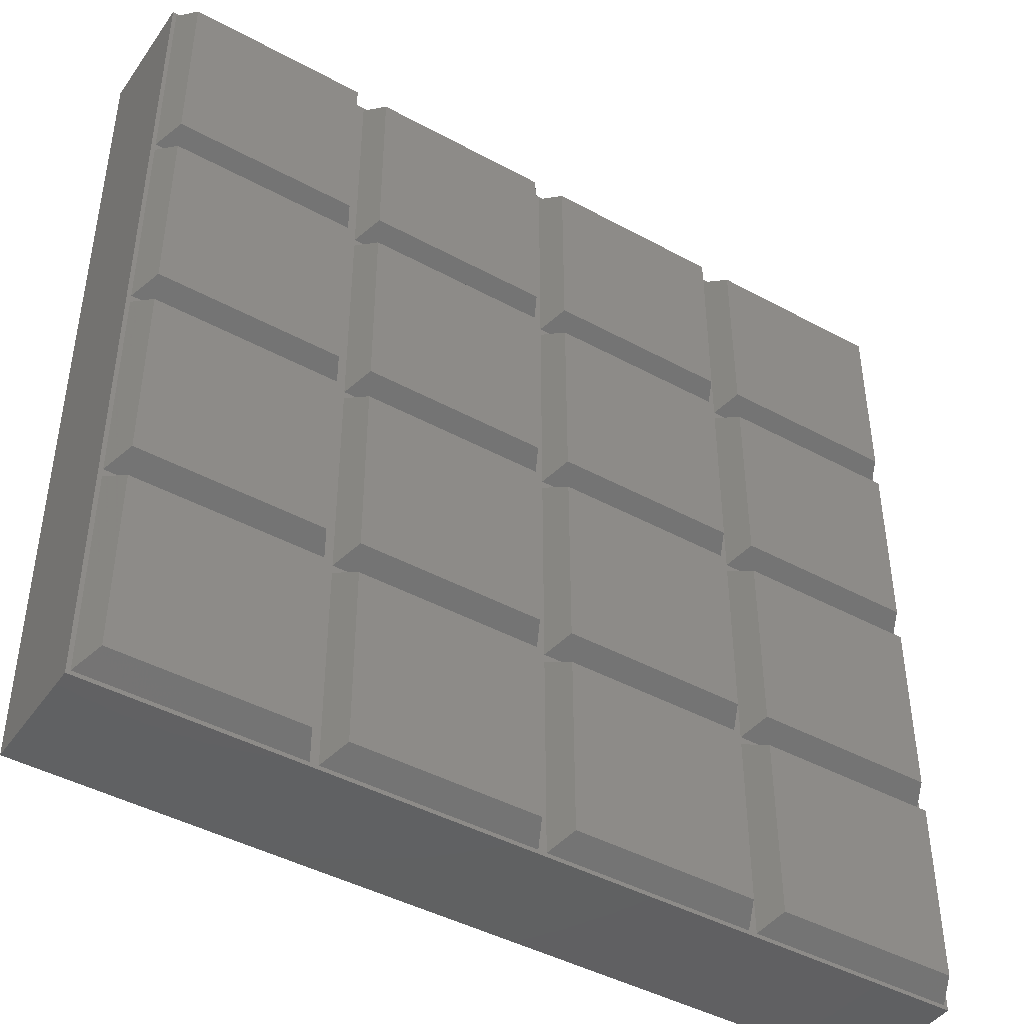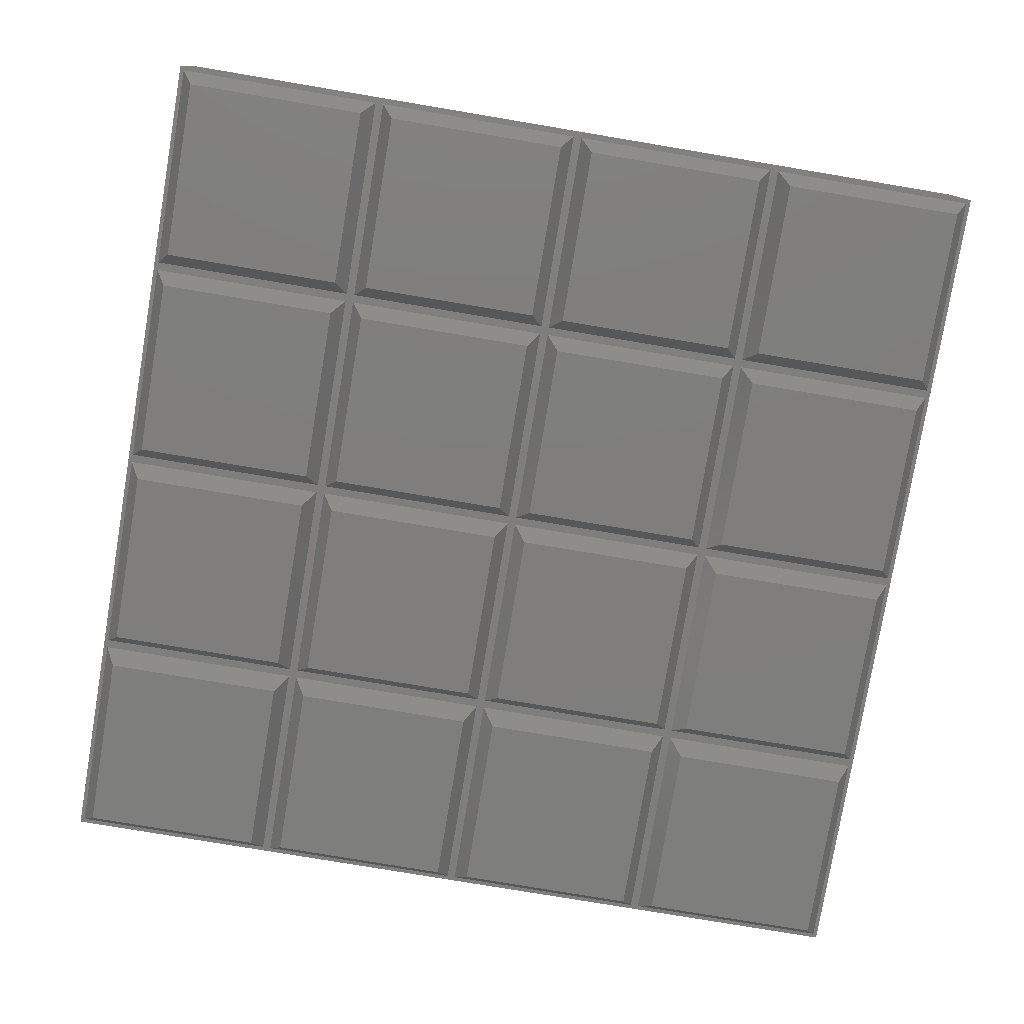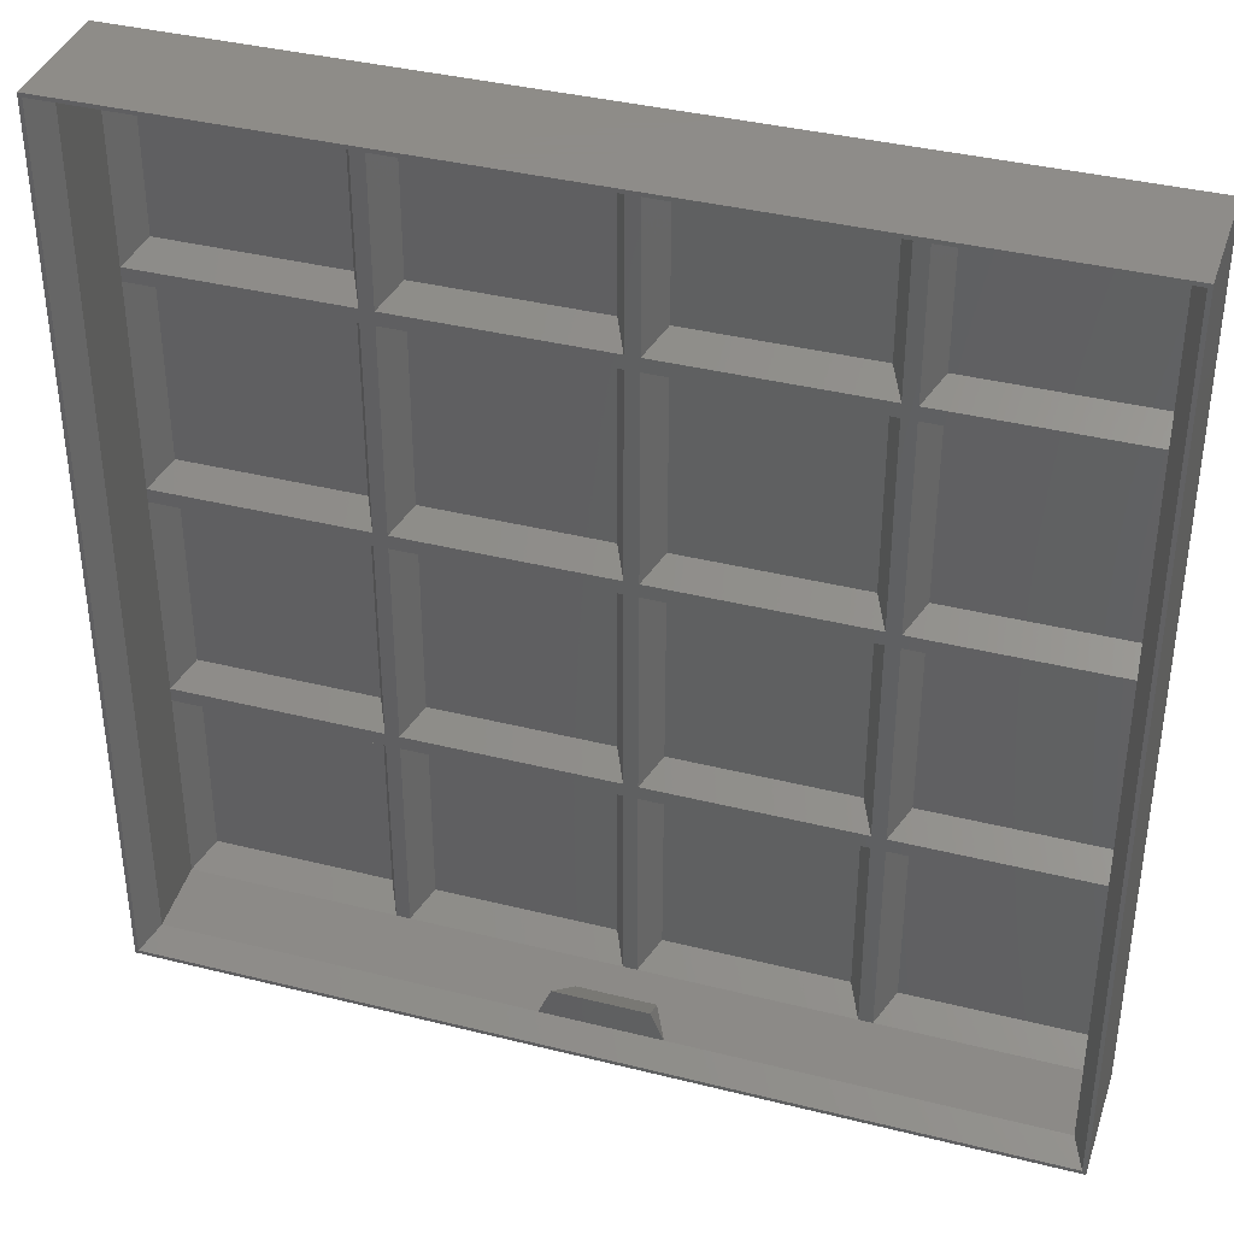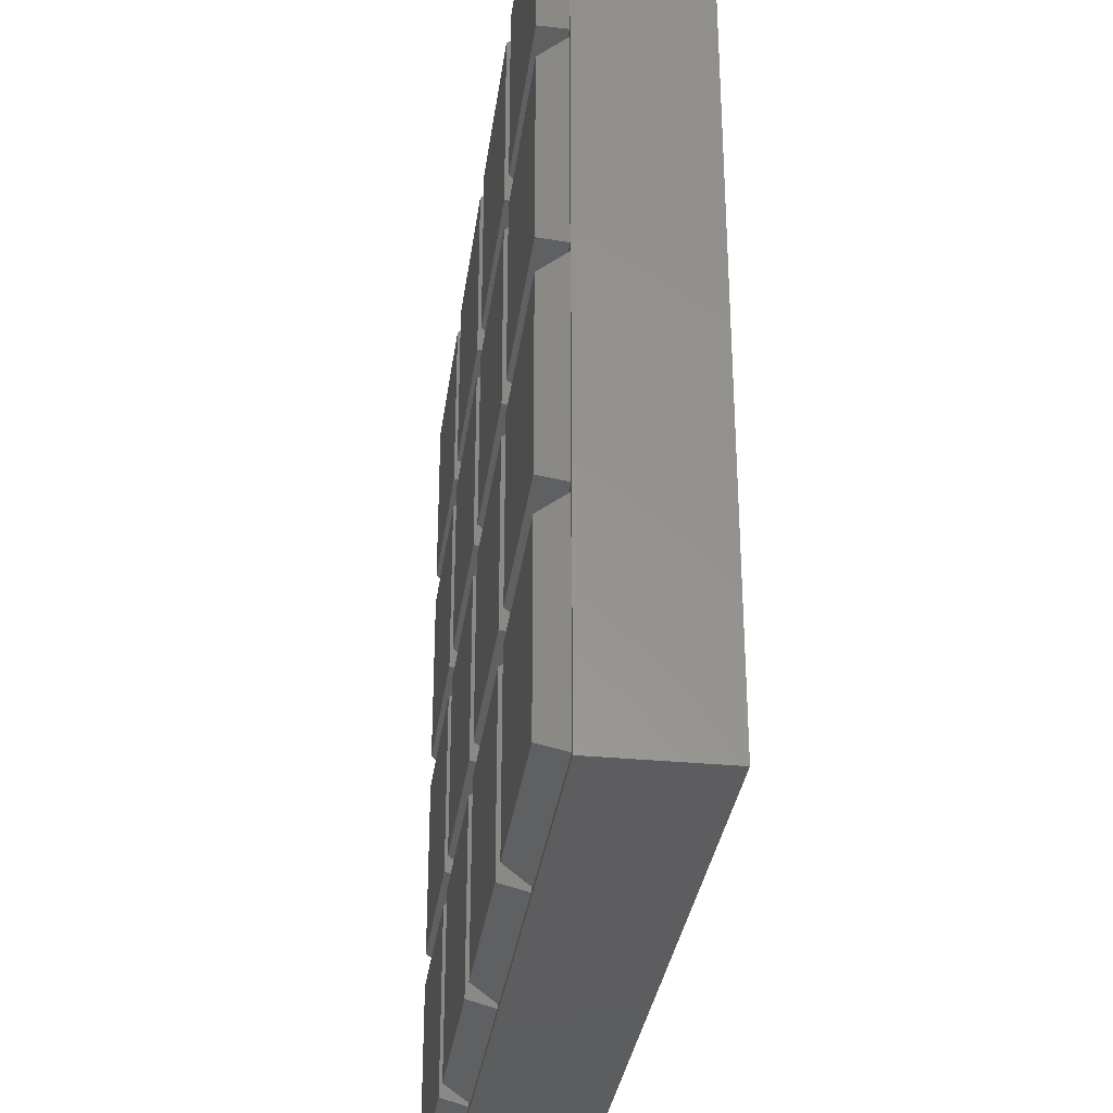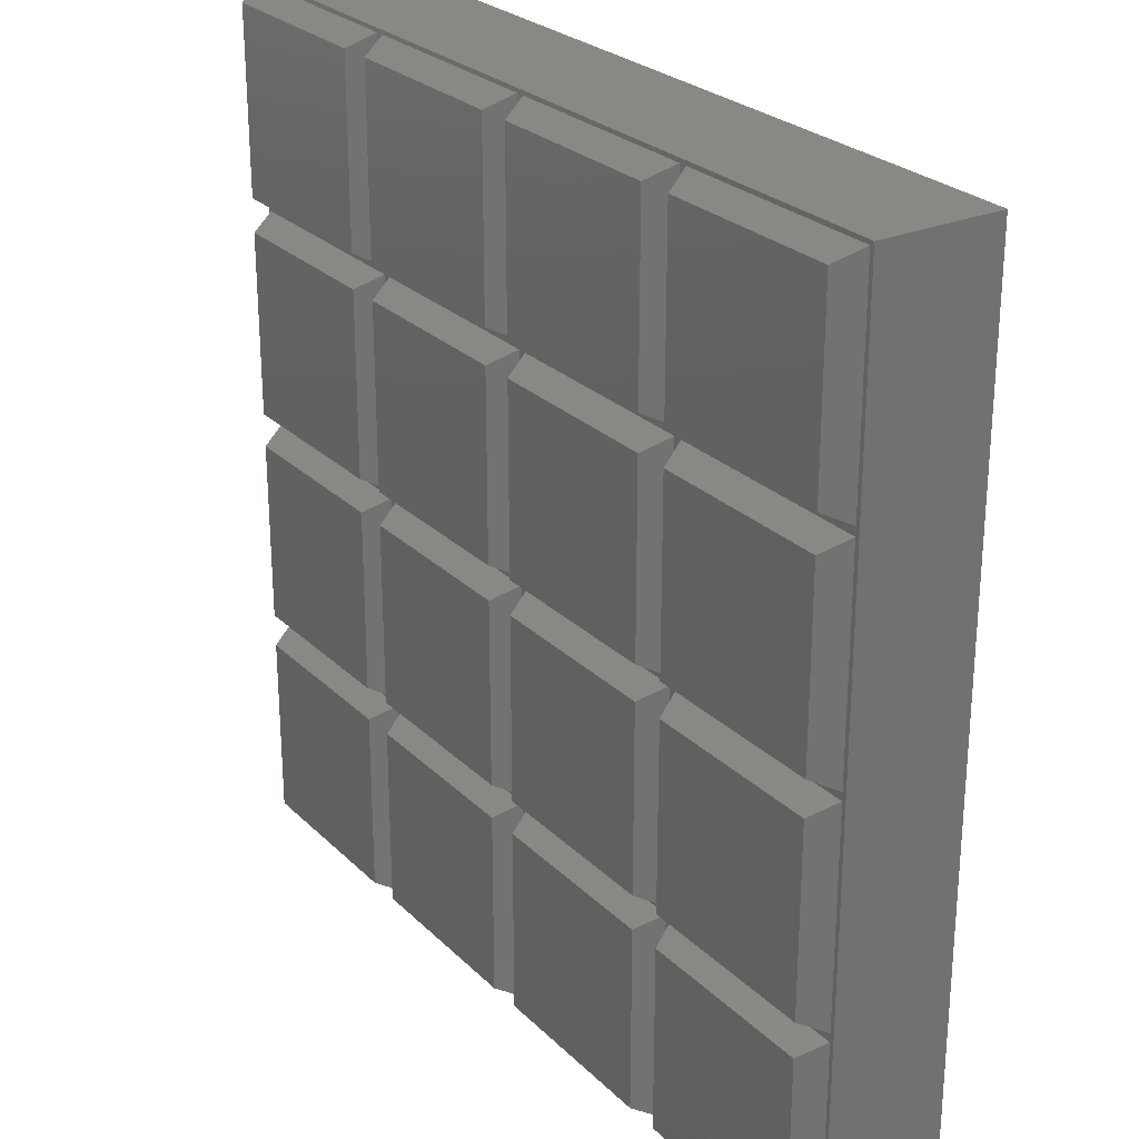
<metadata>
{"format":"stl","ext":"stl","renderer":"f3d","projection":"perspective","resolution":1024,"background":"white","views":[{"elev":-44.0,"azim":147.4,"up":"+Y"},{"elev":-78.3,"azim":170.5,"up":"+Z"},{"elev":38.0,"azim":17.7,"up":"+Y"},{"elev":-32.5,"azim":-97.6,"up":"+Y"},{"elev":26.1,"azim":-124.1,"up":"+Y"}]}
</metadata>
<code>
# stl→obj: 278 verts, 552 faces
v 4.65 4.65 0
v 55.35 55.35 0
v 55.35 4.65 0
v 4.65 55.35 0
v 5.85 54.15 1.5
v 54.15 5.85 1.5
v 54.15 54.15 1.5
v 5.85 5.85 1.5
v 1.15 178.8 7
v 58.85 181.2 7
v 58.85 178.8 7
v 1.15 181.2 7
v 1.15 118.8 7
v 58.85 121.2 7
v 58.85 118.8 7
v 1.15 121.2 7
v 1.15 58.85 7
v 58.85 61.15 7
v 58.85 58.85 7
v 1.15 61.15 7
v 61.15 178.8 7
v 118.8 181.2 7
v 118.8 178.8 7
v 61.15 181.2 7
v 61.15 118.8 7
v 118.8 121.2 7
v 118.8 118.8 7
v 61.15 121.2 7
v 61.15 58.85 7
v 118.8 61.15 7
v 118.8 58.85 7
v 61.15 61.15 7
v 121.2 178.8 7
v 178.8 181.2 7
v 178.8 178.8 7
v 121.2 181.2 7
v 121.2 118.8 7
v 178.8 121.2 7
v 178.8 118.8 7
v 121.2 121.2 7
v 121.2 58.85 7
v 178.8 61.15 7
v 178.8 58.85 7
v 121.2 61.15 7
v 181.2 178.8 7
v 238.8 181.2 7
v 238.8 178.8 7
v 181.2 181.2 7
v 181.2 118.8 7
v 238.8 121.2 7
v 238.8 118.8 7
v 181.2 121.2 7
v 181.2 58.85 7
v 238.8 61.15 7
v 238.8 58.85 7
v 181.2 61.15 7
v 240 0 7
v 238.8 1.15 7
v 181.2 1.15 7
v 178.8 1.15 7
v 121.2 1.15 7
v 118.8 1.15 7
v 61.15 1.15 7
v 58.85 1.15 7
v 0 0 7
v 1.15 1.15 7
v 0 240 7
v 240 240 7
v 238.8 238.8 7
v 181.2 238.8 7
v 178.8 238.8 7
v 121.2 238.8 7
v 118.8 238.8 7
v 61.15 238.8 7
v 58.85 238.8 7
v 1.15 238.8 7
v 1.85 1.85 9.5
v 58.15 1.85 9.5
v 58.15 58.15 9.5
v 1.85 58.15 9.5
v 4.65 64.65 0
v 55.35 115.3 0
v 55.35 64.65 0
v 4.65 115.3 0
v 5.85 114.2 1.5
v 54.15 65.85 1.5
v 54.15 114.2 1.5
v 5.85 65.85 1.5
v 1.85 61.85 9.5
v 58.15 61.85 9.5
v 58.15 118.2 9.5
v 1.85 118.2 9.5
v 4.65 124.7 0
v 55.35 175.3 0
v 55.35 124.7 0
v 4.65 175.3 0
v 5.85 174.2 1.5
v 54.15 125.8 1.5
v 54.15 174.2 1.5
v 5.85 125.8 1.5
v 1.85 121.8 9.5
v 58.15 121.8 9.5
v 58.15 178.2 9.5
v 1.85 178.2 9.5
v 4.65 184.7 0
v 55.35 235.3 0
v 55.35 184.7 0
v 4.65 235.3 0
v 5.85 234.2 1.5
v 54.15 185.8 1.5
v 54.15 234.2 1.5
v 5.85 185.8 1.5
v 1.85 181.8 9.5
v 58.15 181.8 9.5
v 58.15 238.2 9.5
v 1.85 238.2 9.5
v 64.65 4.65 0
v 115.3 55.35 0
v 115.3 4.65 0
v 64.65 55.35 0
v 65.85 54.15 1.5
v 114.2 5.85 1.5
v 114.2 54.15 1.5
v 65.85 5.85 1.5
v 61.85 1.85 9.5
v 118.2 1.85 9.5
v 118.2 58.15 9.5
v 61.85 58.15 9.5
v 64.65 64.65 0
v 115.3 115.3 0
v 115.3 64.65 0
v 64.65 115.3 0
v 65.85 114.2 1.5
v 114.2 65.85 1.5
v 114.2 114.2 1.5
v 65.85 65.85 1.5
v 61.85 61.85 9.5
v 118.2 61.85 9.5
v 118.2 118.2 9.5
v 61.85 118.2 9.5
v 64.65 124.7 0
v 115.3 175.3 0
v 115.3 124.7 0
v 64.65 175.3 0
v 65.85 174.2 1.5
v 114.2 125.8 1.5
v 114.2 174.2 1.5
v 65.85 125.8 1.5
v 61.85 121.8 9.5
v 118.2 121.8 9.5
v 118.2 178.2 9.5
v 61.85 178.2 9.5
v 64.65 184.7 0
v 115.3 235.3 0
v 115.3 184.7 0
v 64.65 235.3 0
v 65.85 234.2 1.5
v 114.2 185.8 1.5
v 114.2 234.2 1.5
v 65.85 185.8 1.5
v 61.85 181.8 9.5
v 118.2 181.8 9.5
v 118.2 238.2 9.5
v 61.85 238.2 9.5
v 124.7 4.65 0
v 175.3 55.35 0
v 175.3 4.65 0
v 124.7 55.35 0
v 125.8 54.15 1.5
v 174.2 5.85 1.5
v 174.2 54.15 1.5
v 125.8 5.85 1.5
v 121.8 1.85 9.5
v 178.2 1.85 9.5
v 178.2 58.15 9.5
v 121.8 58.15 9.5
v 124.7 64.65 0
v 175.3 115.3 0
v 175.3 64.65 0
v 124.7 115.3 0
v 125.8 114.2 1.5
v 174.2 65.85 1.5
v 174.2 114.2 1.5
v 125.8 65.85 1.5
v 121.8 61.85 9.5
v 178.2 61.85 9.5
v 178.2 118.2 9.5
v 121.8 118.2 9.5
v 124.7 124.7 0
v 175.3 175.3 0
v 175.3 124.7 0
v 124.7 175.3 0
v 125.8 174.2 1.5
v 174.2 125.8 1.5
v 174.2 174.2 1.5
v 125.8 125.8 1.5
v 121.8 121.8 9.5
v 178.2 121.8 9.5
v 178.2 178.2 9.5
v 121.8 178.2 9.5
v 124.7 184.7 0
v 175.3 235.3 0
v 175.3 184.7 0
v 124.7 235.3 0
v 125.8 234.2 1.5
v 174.2 185.8 1.5
v 174.2 234.2 1.5
v 125.8 185.8 1.5
v 121.8 181.8 9.5
v 178.2 181.8 9.5
v 178.2 238.2 9.5
v 121.8 238.2 9.5
v 184.7 4.65 0
v 235.3 55.35 0
v 235.3 4.65 0
v 184.7 55.35 0
v 185.8 54.15 1.5
v 234.2 5.85 1.5
v 234.2 54.15 1.5
v 185.8 5.85 1.5
v 181.8 1.85 9.5
v 238.2 1.85 9.5
v 238.2 58.15 9.5
v 181.8 58.15 9.5
v 184.7 64.65 0
v 235.3 115.3 0
v 235.3 64.65 0
v 184.7 115.3 0
v 185.8 114.2 1.5
v 234.2 65.85 1.5
v 234.2 114.2 1.5
v 185.8 65.85 1.5
v 181.8 61.85 9.5
v 238.2 61.85 9.5
v 238.2 118.2 9.5
v 181.8 118.2 9.5
v 184.7 124.7 0
v 235.3 175.3 0
v 235.3 124.7 0
v 184.7 175.3 0
v 185.8 174.2 1.5
v 234.2 125.8 1.5
v 234.2 174.2 1.5
v 185.8 125.8 1.5
v 181.8 121.8 9.5
v 238.2 121.8 9.5
v 238.2 178.2 9.5
v 181.8 178.2 9.5
v 184.7 184.7 0
v 235.3 235.3 0
v 235.3 184.7 0
v 184.7 235.3 0
v 185.8 234.2 1.5
v 234.2 185.8 1.5
v 234.2 234.2 1.5
v 185.8 185.8 1.5
v 181.8 181.8 9.5
v 238.2 181.8 9.5
v 238.2 238.2 9.5
v 181.8 238.2 9.5
v 240 0 40
v 0 0 40
v 0 240 40
v 240 240 40
v 107.5 12.5 33
v 136 4.5 33
v 132.5 12.5 33
v 104 4.5 33
v 239 239 40
v 1 239 40
v 1 1 40
v 239 1 40
v 235.5 4.5 33
v 4.5 4.5 33
v 4.5 235.5 33
v 235.5 235.5 33
v 109.5 3.12 20.77
v 130.5 3.12 20.77
f 1 2 3
f 2 1 4
f 5 6 7
f 6 5 8
f 9 10 11
f 10 9 12
f 13 14 15
f 14 13 16
f 17 18 19
f 18 17 20
f 21 22 23
f 22 21 24
f 25 26 27
f 26 25 28
f 29 30 31
f 30 29 32
f 33 34 35
f 34 33 36
f 37 38 39
f 38 37 40
f 41 42 43
f 42 41 44
f 45 46 47
f 46 45 48
f 49 50 51
f 50 49 52
f 53 54 55
f 54 53 56
f 55 57 58
f 57 59 58
f 43 53 59
f 53 43 56
f 56 42 49
f 39 49 42
f 38 52 39
f 52 38 45
f 43 59 60
f 57 60 59
f 57 61 60
f 31 41 61
f 41 31 44
f 44 30 37
f 27 37 30
f 26 40 27
f 40 26 33
f 31 61 62
f 57 62 61
f 57 63 62
f 19 29 63
f 29 19 32
f 32 18 25
f 15 25 18
f 14 28 15
f 28 14 21
f 19 63 64
f 65 63 57
f 63 65 64
f 65 17 66
f 17 65 20
f 20 65 13
f 13 65 16
f 16 65 9
f 67 9 65
f 9 67 12
f 64 65 66
f 54 57 55
f 57 54 68
f 51 68 54
f 50 68 51
f 47 68 50
f 46 68 47
f 69 68 46
f 70 68 69
f 56 43 42
f 49 39 52
f 35 45 38
f 45 35 48
f 34 48 35
f 48 34 70
f 71 70 34
f 71 68 70
f 72 68 71
f 44 31 30
f 37 27 40
f 23 33 26
f 33 23 36
f 22 36 23
f 36 22 72
f 73 72 22
f 73 68 72
f 74 68 73
f 32 19 18
f 25 15 28
f 11 21 14
f 21 11 24
f 10 24 11
f 24 10 74
f 75 74 10
f 67 74 75
f 67 75 76
f 74 67 68
f 12 67 76
f 1 64 66
f 64 1 3
f 2 17 19
f 17 2 4
f 1 17 4
f 17 1 66
f 19 3 2
f 3 19 64
f 6 77 78
f 77 6 8
f 5 79 80
f 79 5 7
f 80 8 5
f 8 80 77
f 6 79 7
f 79 6 78
f 81 82 83
f 82 81 84
f 85 86 87
f 86 85 88
f 81 18 20
f 18 81 83
f 82 13 15
f 13 82 84
f 81 13 84
f 13 81 20
f 15 83 82
f 83 15 18
f 86 89 90
f 89 86 88
f 85 91 92
f 91 85 87
f 92 88 85
f 88 92 89
f 86 91 87
f 91 86 90
f 93 94 95
f 94 93 96
f 97 98 99
f 98 97 100
f 93 14 16
f 14 93 95
f 94 9 11
f 9 94 96
f 93 9 96
f 9 93 16
f 11 95 94
f 95 11 14
f 98 101 102
f 101 98 100
f 97 103 104
f 103 97 99
f 104 100 97
f 100 104 101
f 98 103 99
f 103 98 102
f 105 106 107
f 106 105 108
f 109 110 111
f 110 109 112
f 105 10 12
f 10 105 107
f 106 76 75
f 76 106 108
f 105 76 108
f 76 105 12
f 75 107 106
f 107 75 10
f 110 113 114
f 113 110 112
f 109 115 116
f 115 109 111
f 116 112 109
f 112 116 113
f 110 115 111
f 115 110 114
f 117 118 119
f 118 117 120
f 121 122 123
f 122 121 124
f 117 62 63
f 62 117 119
f 118 29 31
f 29 118 120
f 117 29 120
f 29 117 63
f 31 119 118
f 119 31 62
f 122 125 126
f 125 122 124
f 121 127 128
f 127 121 123
f 128 124 121
f 124 128 125
f 122 127 123
f 127 122 126
f 129 130 131
f 130 129 132
f 133 134 135
f 134 133 136
f 129 30 32
f 30 129 131
f 130 25 27
f 25 130 132
f 129 25 132
f 25 129 32
f 27 131 130
f 131 27 30
f 134 137 138
f 137 134 136
f 133 139 140
f 139 133 135
f 140 136 133
f 136 140 137
f 134 139 135
f 139 134 138
f 141 142 143
f 142 141 144
f 145 146 147
f 146 145 148
f 141 26 28
f 26 141 143
f 142 21 23
f 21 142 144
f 141 21 144
f 21 141 28
f 23 143 142
f 143 23 26
f 146 149 150
f 149 146 148
f 145 151 152
f 151 145 147
f 152 148 145
f 148 152 149
f 146 151 147
f 151 146 150
f 153 154 155
f 154 153 156
f 157 158 159
f 158 157 160
f 153 22 24
f 22 153 155
f 154 74 73
f 74 154 156
f 153 74 156
f 74 153 24
f 73 155 154
f 155 73 22
f 158 161 162
f 161 158 160
f 157 163 164
f 163 157 159
f 164 160 157
f 160 164 161
f 158 163 159
f 163 158 162
f 165 166 167
f 166 165 168
f 169 170 171
f 170 169 172
f 165 60 61
f 60 165 167
f 166 41 43
f 41 166 168
f 165 41 168
f 41 165 61
f 43 167 166
f 167 43 60
f 170 173 174
f 173 170 172
f 169 175 176
f 175 169 171
f 176 172 169
f 172 176 173
f 170 175 171
f 175 170 174
f 177 178 179
f 178 177 180
f 181 182 183
f 182 181 184
f 177 42 44
f 42 177 179
f 178 37 39
f 37 178 180
f 177 37 180
f 37 177 44
f 39 179 178
f 179 39 42
f 182 185 186
f 185 182 184
f 181 187 188
f 187 181 183
f 188 184 181
f 184 188 185
f 182 187 183
f 187 182 186
f 189 190 191
f 190 189 192
f 193 194 195
f 194 193 196
f 189 38 40
f 38 189 191
f 190 33 35
f 33 190 192
f 189 33 192
f 33 189 40
f 35 191 190
f 191 35 38
f 194 197 198
f 197 194 196
f 193 199 200
f 199 193 195
f 200 196 193
f 196 200 197
f 194 199 195
f 199 194 198
f 201 202 203
f 202 201 204
f 205 206 207
f 206 205 208
f 201 34 36
f 34 201 203
f 202 72 71
f 72 202 204
f 201 72 204
f 72 201 36
f 71 203 202
f 203 71 34
f 206 209 210
f 209 206 208
f 205 211 212
f 211 205 207
f 212 208 205
f 208 212 209
f 206 211 207
f 211 206 210
f 213 214 215
f 214 213 216
f 217 218 219
f 218 217 220
f 213 58 59
f 58 213 215
f 214 53 55
f 53 214 216
f 213 53 216
f 53 213 59
f 55 215 214
f 215 55 58
f 218 221 222
f 221 218 220
f 217 223 224
f 223 217 219
f 224 220 217
f 220 224 221
f 218 223 219
f 223 218 222
f 225 226 227
f 226 225 228
f 229 230 231
f 230 229 232
f 225 54 56
f 54 225 227
f 226 49 51
f 49 226 228
f 225 49 228
f 49 225 56
f 51 227 226
f 227 51 54
f 230 233 234
f 233 230 232
f 229 235 236
f 235 229 231
f 236 232 229
f 232 236 233
f 230 235 231
f 235 230 234
f 237 238 239
f 238 237 240
f 241 242 243
f 242 241 244
f 237 50 52
f 50 237 239
f 238 45 47
f 45 238 240
f 237 45 240
f 45 237 52
f 47 239 238
f 239 47 50
f 242 245 246
f 245 242 244
f 241 247 248
f 247 241 243
f 248 244 241
f 244 248 245
f 242 247 243
f 247 242 246
f 249 250 251
f 250 249 252
f 253 254 255
f 254 253 256
f 249 46 48
f 46 249 251
f 250 70 69
f 70 250 252
f 249 70 252
f 70 249 48
f 69 251 250
f 251 69 46
f 254 257 258
f 257 254 256
f 253 259 260
f 259 253 255
f 260 256 253
f 256 260 257
f 254 259 255
f 259 254 258
f 89 79 90
f 79 89 80
f 101 91 102
f 91 101 92
f 113 103 114
f 103 113 104
f 114 161 164
f 161 114 152
f 152 103 149
f 102 149 103
f 91 140 102
f 140 91 137
f 114 164 115
f 152 114 103
f 149 102 140
f 90 137 91
f 137 90 128
f 79 128 90
f 128 79 125
f 125 79 78
f 137 127 138
f 127 137 128
f 149 139 150
f 139 149 140
f 161 151 162
f 151 161 152
f 162 209 212
f 209 162 200
f 200 151 197
f 150 197 151
f 139 188 150
f 188 139 185
f 162 212 163
f 200 162 151
f 197 150 188
f 138 185 139
f 185 138 176
f 127 176 138
f 176 127 173
f 173 127 126
f 185 175 186
f 175 185 176
f 197 187 198
f 187 197 188
f 209 199 210
f 199 209 200
f 210 257 260
f 257 210 248
f 248 199 245
f 198 245 199
f 187 236 198
f 236 187 233
f 210 260 211
f 248 210 199
f 245 198 236
f 186 233 187
f 233 186 224
f 175 224 186
f 224 175 221
f 221 175 174
f 257 247 258
f 247 257 248
f 245 235 246
f 235 245 236
f 233 223 234
f 223 233 224
f 65 261 262
f 261 65 57
f 65 263 67
f 263 65 262
f 68 263 264
f 263 68 67
f 261 68 264
f 68 261 57
f 265 266 267
f 266 265 268
f 264 269 261
f 264 270 269
f 270 263 271
f 263 270 264
f 272 261 269
f 271 261 272
f 271 262 261
f 262 271 263
f 266 272 273
f 272 266 271
f 268 271 266
f 271 268 274
f 275 269 270
f 269 275 276
f 270 274 275
f 274 270 271
f 273 269 276
f 269 273 272
f 221 266 273
f 266 221 174
f 221 273 222
f 125 268 277
f 266 174 278
f 173 278 174
f 278 173 277
f 126 277 173
f 125 277 126
f 78 268 125
f 268 78 274
f 274 78 77
f 115 275 116
f 164 275 115
f 163 275 164
f 275 163 276
f 212 276 163
f 211 276 212
f 260 276 211
f 276 260 259
f 275 113 116
f 275 104 113
f 275 101 104
f 275 92 101
f 274 92 275
f 92 274 89
f 89 274 80
f 80 274 77
f 258 276 259
f 247 276 258
f 246 276 247
f 235 276 246
f 273 235 234
f 273 234 223
f 235 273 276
f 273 223 222
f 278 265 267
f 265 278 277
f 266 278 267
f 277 268 265

</code>
